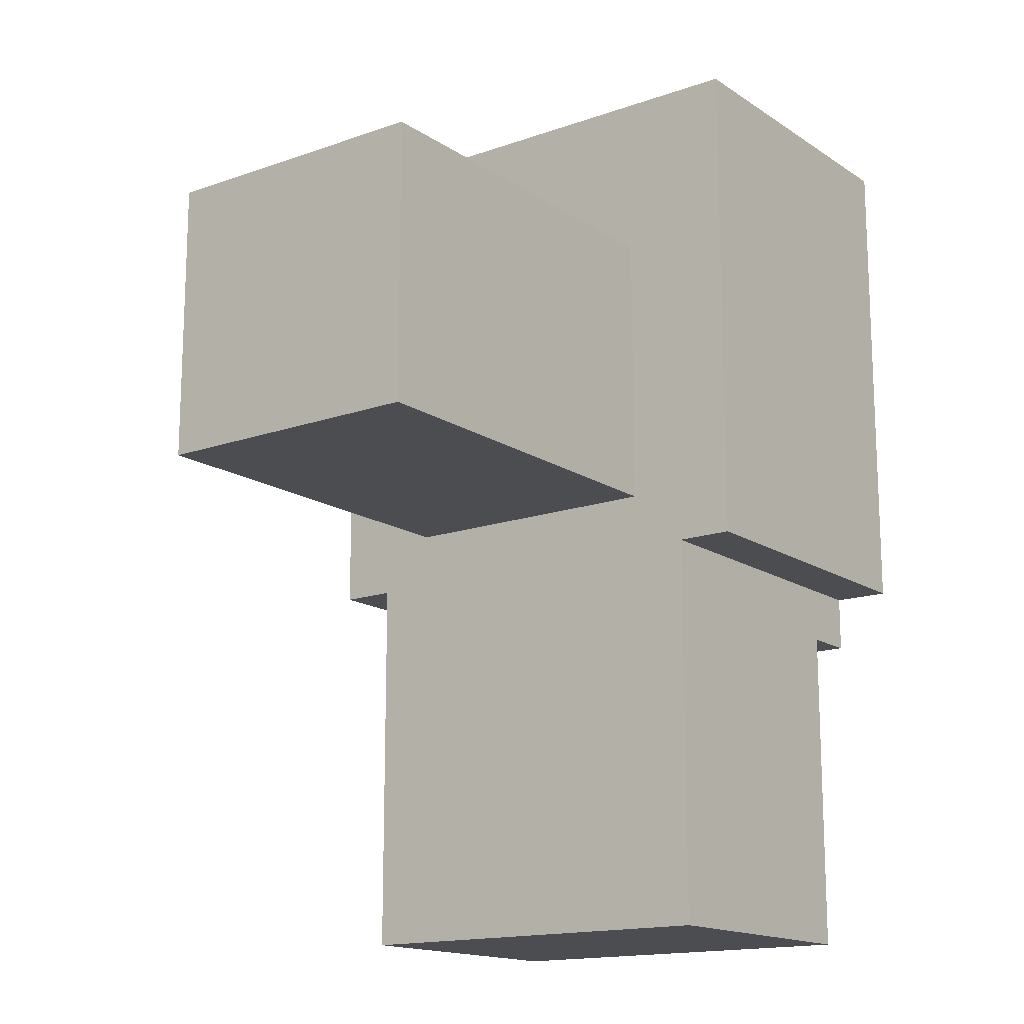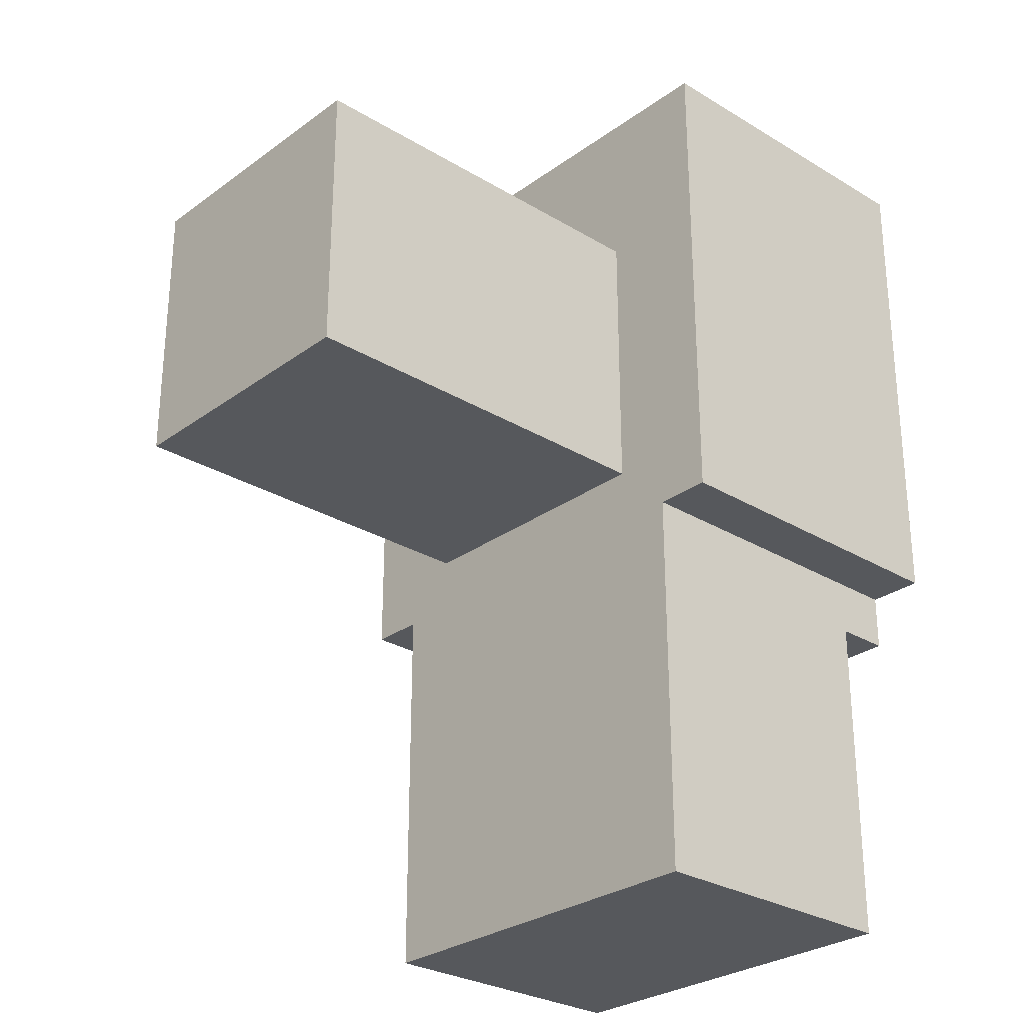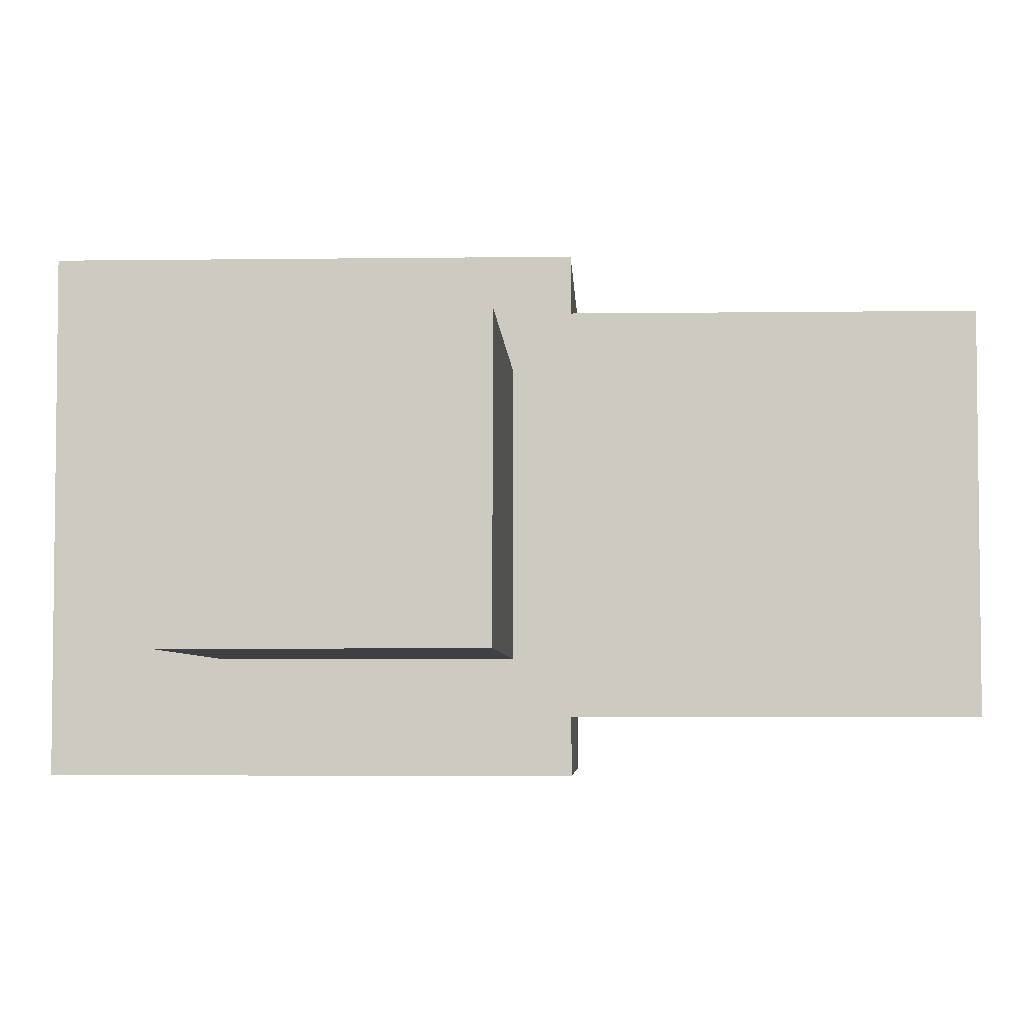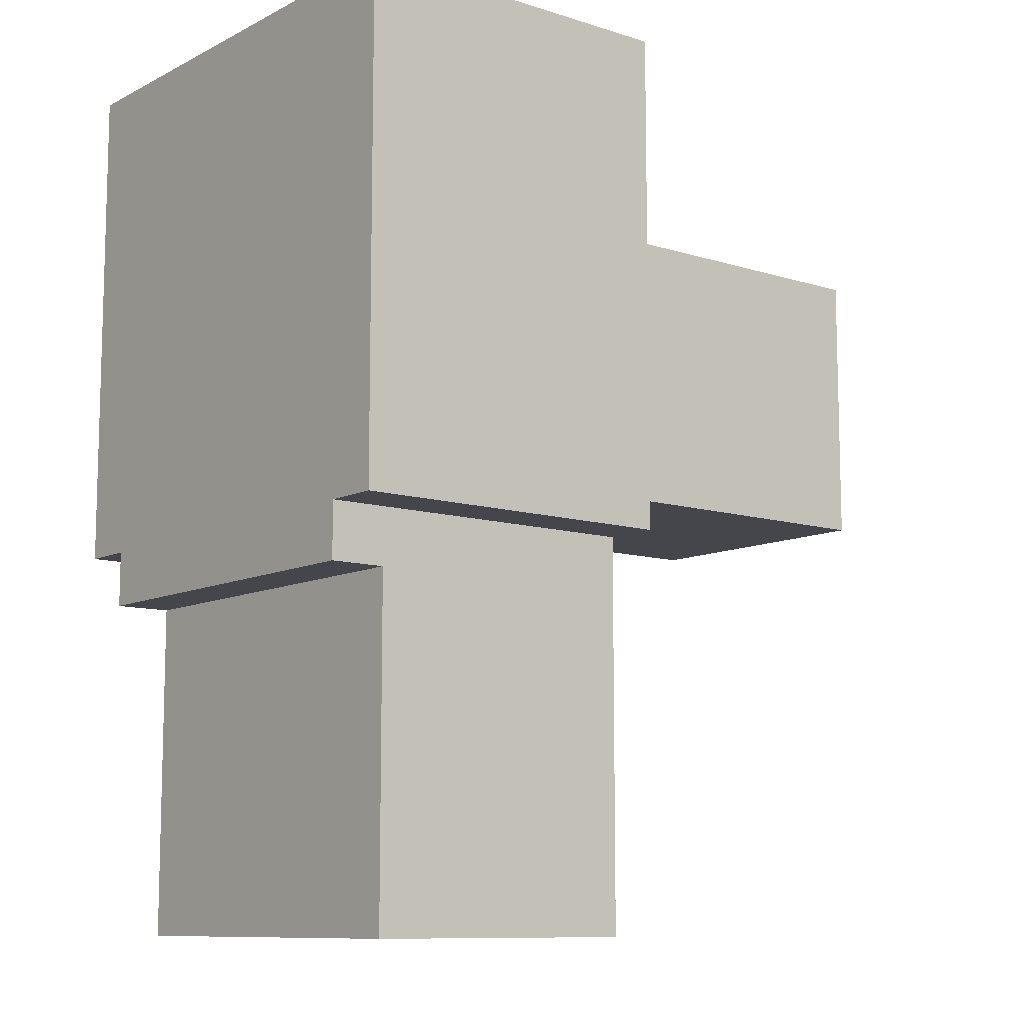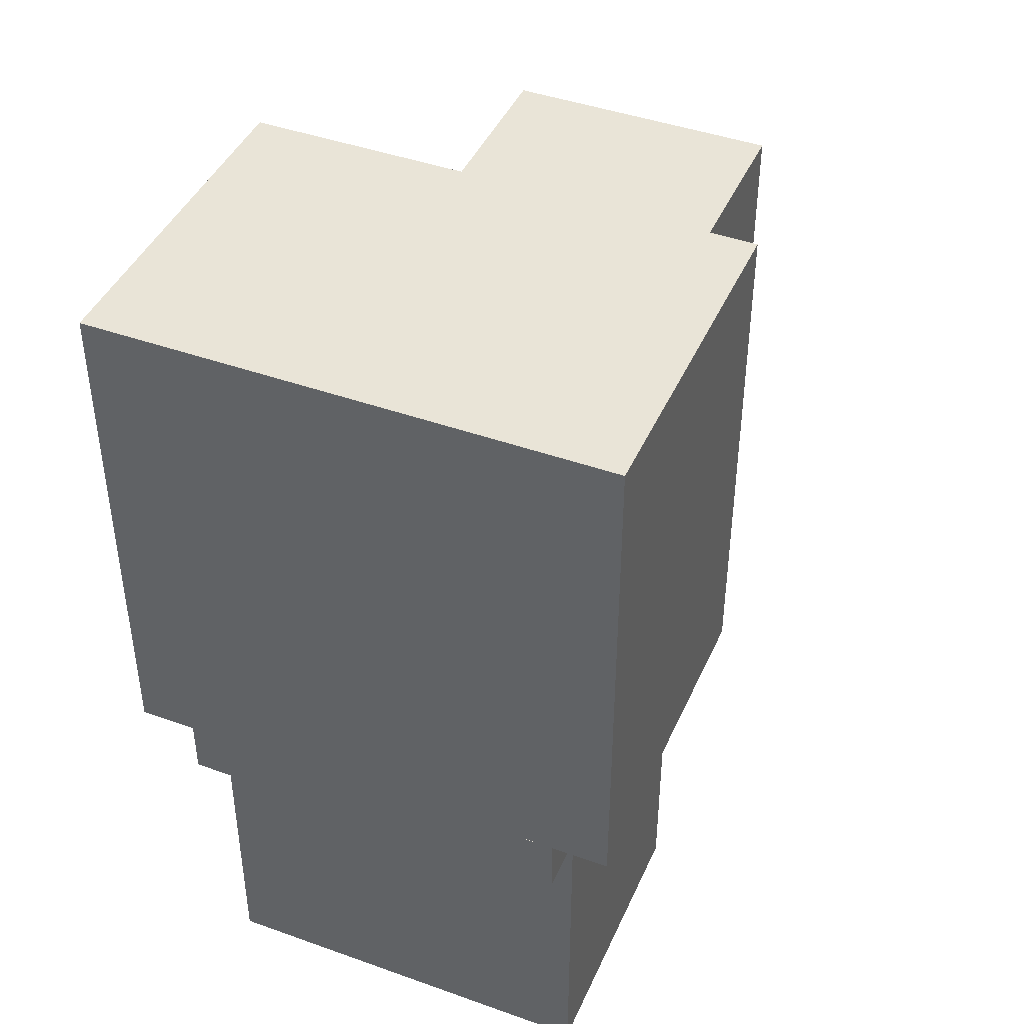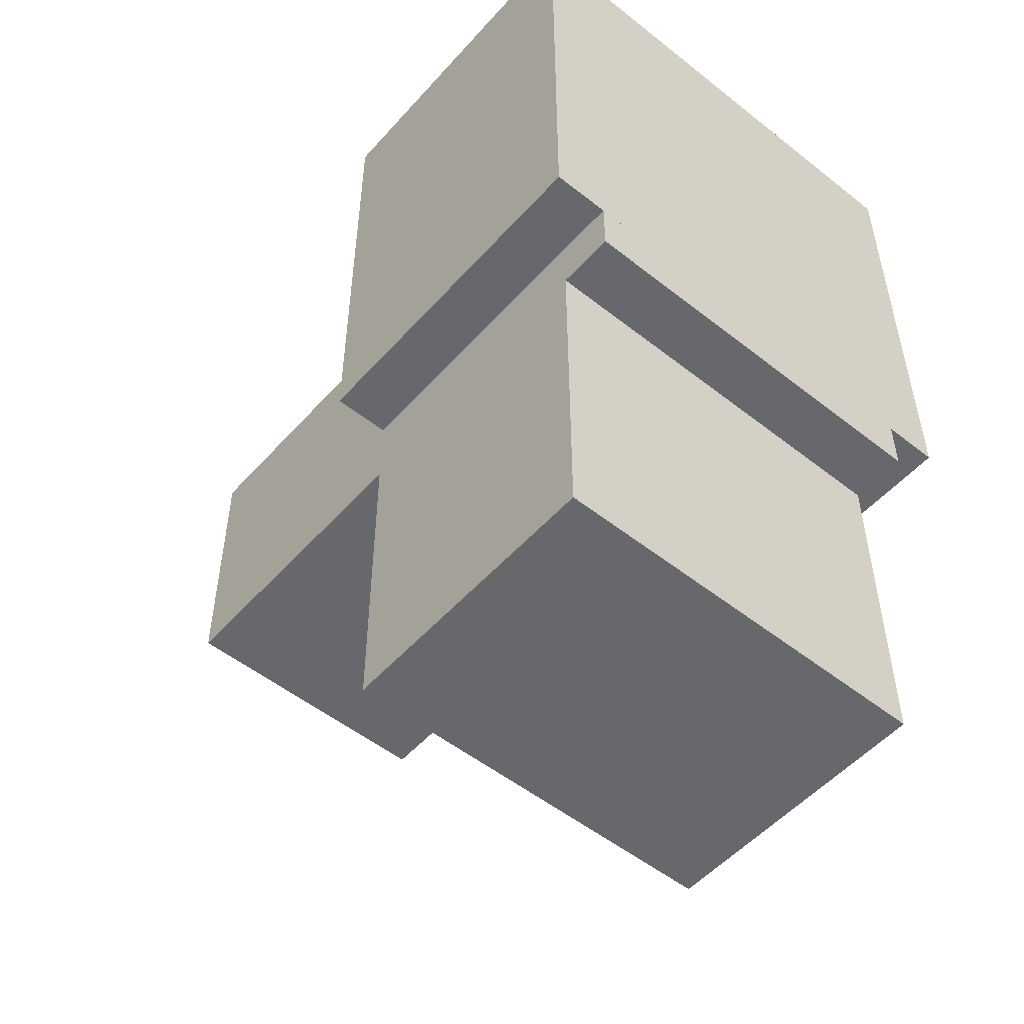
<metadata>
{"format":"obj","ext":"obj","renderer":"f3d","projection":"perspective","resolution":1024,"background":"white","views":[{"elev":-15.6,"azim":126.6,"up":"+Z"},{"elev":-28.2,"azim":137.6,"up":"+Z"},{"elev":-4.6,"azim":92.5,"up":"+Y"},{"elev":-10.1,"azim":-38.6,"up":"+Z"},{"elev":43.3,"azim":-67.1,"up":"+Z"},{"elev":-52.3,"azim":-130.4,"up":"+Z"}]}
</metadata>
<code>
g royale_car_passenger_beetle_foot_1
v -2.899e-06 -0.1563 -0.1562
v -0.4375 -0.1563 0.1563
v -2.899e-06 -0.1563 0.1563
v -0.4375 -0.1563 -0.1562
v -0.4375 0.1562 0.1563
v -2.899e-06 0.1562 -0.1562
v -2.899e-06 0.1562 0.1563
v -0.4375 0.1562 -0.1562
v -0.4375 0.1562 -0.1562
v -2.899e-06 -0.1563 -0.1562
v -2.899e-06 0.1562 -0.1562
v -0.4375 -0.1563 -0.1562
v -2.899e-06 -0.1563 0.1563
v -0.4375 0.1562 0.1563
v -2.899e-06 0.1562 0.1563
v -0.4375 -0.1563 0.1563
v -0.4375 -0.1563 0.1563
v -0.4375 0.1562 -0.1562
v -0.4375 0.1562 0.1563
v -0.4375 -0.1563 -0.1562
v -2.899e-06 0.1562 -0.1562
v -2.899e-06 -0.1563 0.1563
v -2.899e-06 0.1562 0.1563
v -2.899e-06 -0.1563 -0.1562
v -0.8125 0.2814 0.3438
v -0.8125 0.2189 -0.2187
v -0.8125 0.2814 -0.2187
v -0.8125 -0.2186 -0.2187
v -0.8125 -0.2811 0.3438
v -0.8125 -0.2811 -0.2187
v -0.75 -0.2186 -0.2187
v -0.75 0.2189 -0.6562
v -0.75 0.2189 -0.2187
v -0.75 -0.2186 -0.6562
v -0.4375 0.2189 -0.6562
v -0.4375 -0.2186 -0.2187
v -0.4375 0.2189 -0.2187
v -0.4375 -0.2186 -0.6562
v -0.4375 0.2814 0.3438
v -0.4375 -0.2811 -0.2187
v -0.4375 -0.2811 0.3438
v -0.4375 0.2814 -0.2187
v -0.4375 -0.2811 -0.2187
v -0.8125 -0.2811 0.3438
v -0.4375 -0.2811 0.3438
v -0.8125 -0.2811 -0.2187
v -0.75 -0.2186 -0.2812
v -0.8125 -0.2186 -0.2187
v -0.75 -0.2186 -0.2187
v -0.8125 -0.2186 -0.2812
v -0.4375 -0.2186 -0.2187
v -0.75 -0.2186 -0.6562
v -0.75 -0.2186 -0.2187
v -0.4375 -0.2186 -0.6562
v -0.8125 0.2189 -0.2187
v -0.75 0.2189 -0.2812
v -0.75 0.2189 -0.2187
v -0.8125 0.2189 -0.2812
v -0.75 0.2189 -0.2187
v -0.4375 0.2189 -0.6562
v -0.4375 0.2189 -0.2187
v -0.75 0.2189 -0.6562
v -0.8125 0.2814 0.3438
v -0.4375 0.2814 -0.2187
v -0.4375 0.2814 0.3438
v -0.8125 0.2814 -0.2187
v -0.75 0.2189 -0.6562
v -0.4375 -0.2186 -0.6562
v -0.4375 0.2189 -0.6562
v -0.75 -0.2186 -0.6562
v -0.8125 0.2189 -0.2812
v -0.75 -0.2186 -0.2812
v -0.75 0.2189 -0.2812
v -0.8125 -0.2186 -0.2812
v -0.75 0.2189 -0.2187
v -0.8125 -0.2186 -0.2187
v -0.8125 0.2189 -0.2187
v -0.75 -0.2186 -0.2187
v -0.4375 -0.2811 0.3438
v -0.8125 0.2814 0.3438
v -0.4375 0.2814 0.3438
v -0.8125 -0.2811 0.3438
v -0.8125 -0.2186 -0.2812
v -0.8125 0.2189 -0.2187
v -0.8125 -0.2186 -0.2187
v -0.8125 0.2189 -0.2812
v -0.8125 0.2189 -0.2187
v -0.4375 0.2814 -0.2187
v -0.8125 0.2814 -0.2187
v -0.8125 -0.2186 -0.2187
v -0.8125 -0.2811 -0.2187
v -0.4375 -0.2811 -0.2187
g royale_car_passenger_beetle_foot_1_0
f 3 2 1
f 4 1 2
f 7 6 5
f 8 5 6
f 11 10 9
f 12 9 10
f 15 14 13
f 16 13 14
f 19 18 17
f 20 17 18
f 23 22 21
f 24 21 22
f 27 26 25
f 26 28 25
f 28 29 25
f 30 29 28
f 33 32 31
f 34 31 32
f 37 36 35
f 38 35 36
f 41 40 39
f 42 39 40
f 45 44 43
f 46 43 44
f 49 48 47
f 50 47 48
f 53 52 51
f 54 51 52
f 57 56 55
f 58 55 56
f 61 60 59
f 62 59 60
f 65 64 63
f 66 63 64
f 69 68 67
f 70 67 68
f 73 72 71
f 74 71 72
f 77 76 75
f 78 75 76
f 81 80 79
f 82 79 80
f 85 84 83
f 86 83 84
f 89 88 87
f 88 90 87
f 90 88 91
f 92 91 88

</code>
